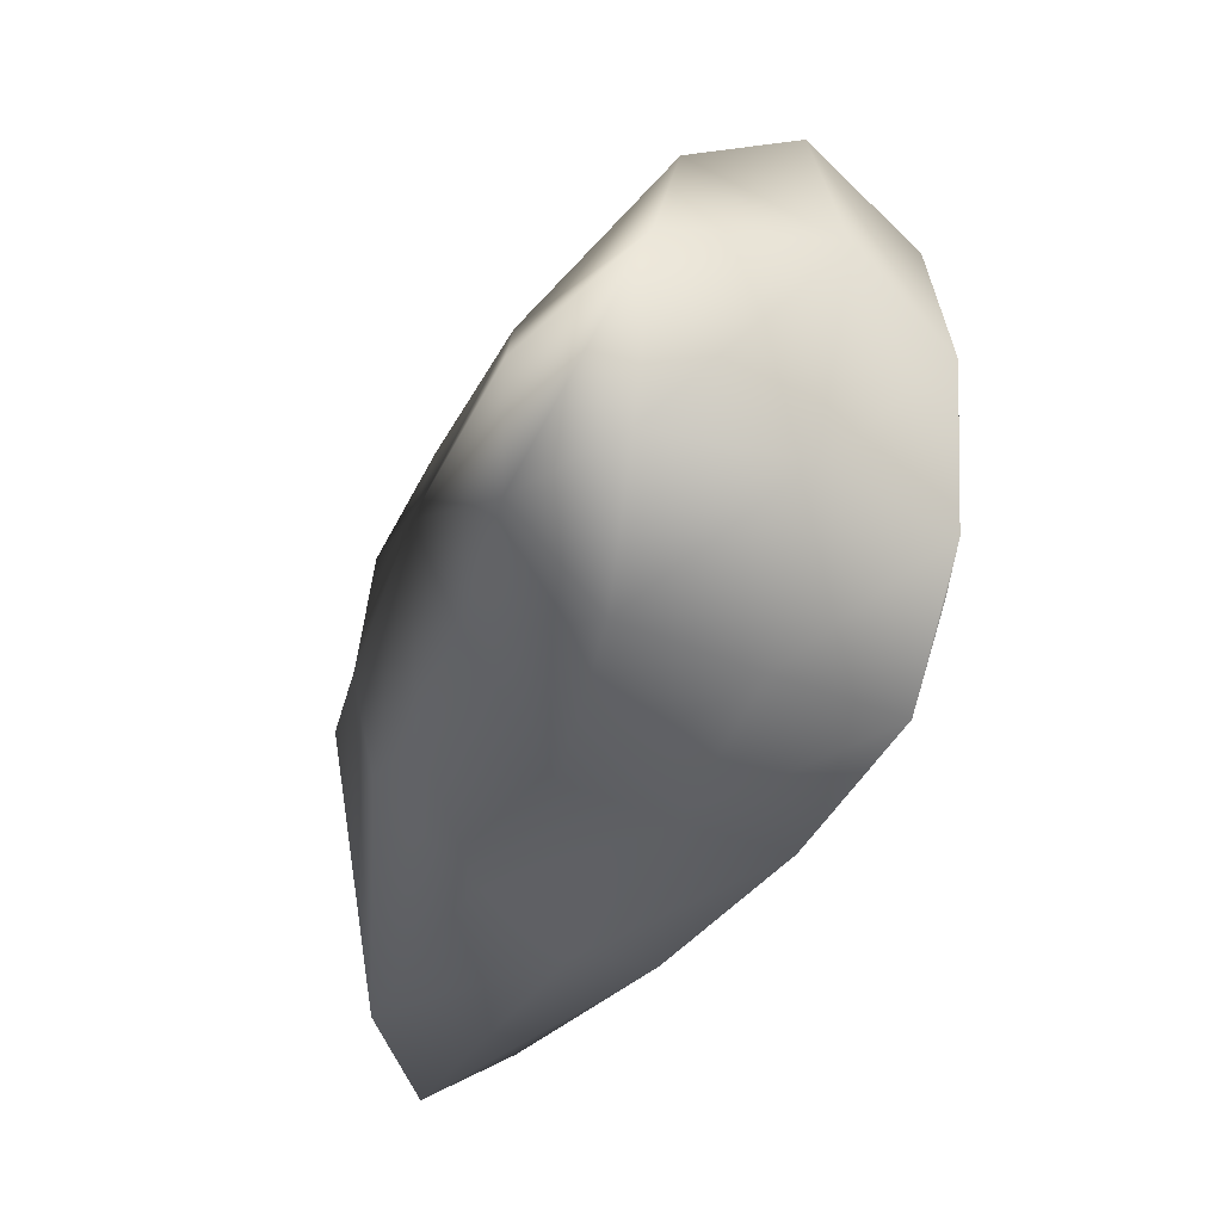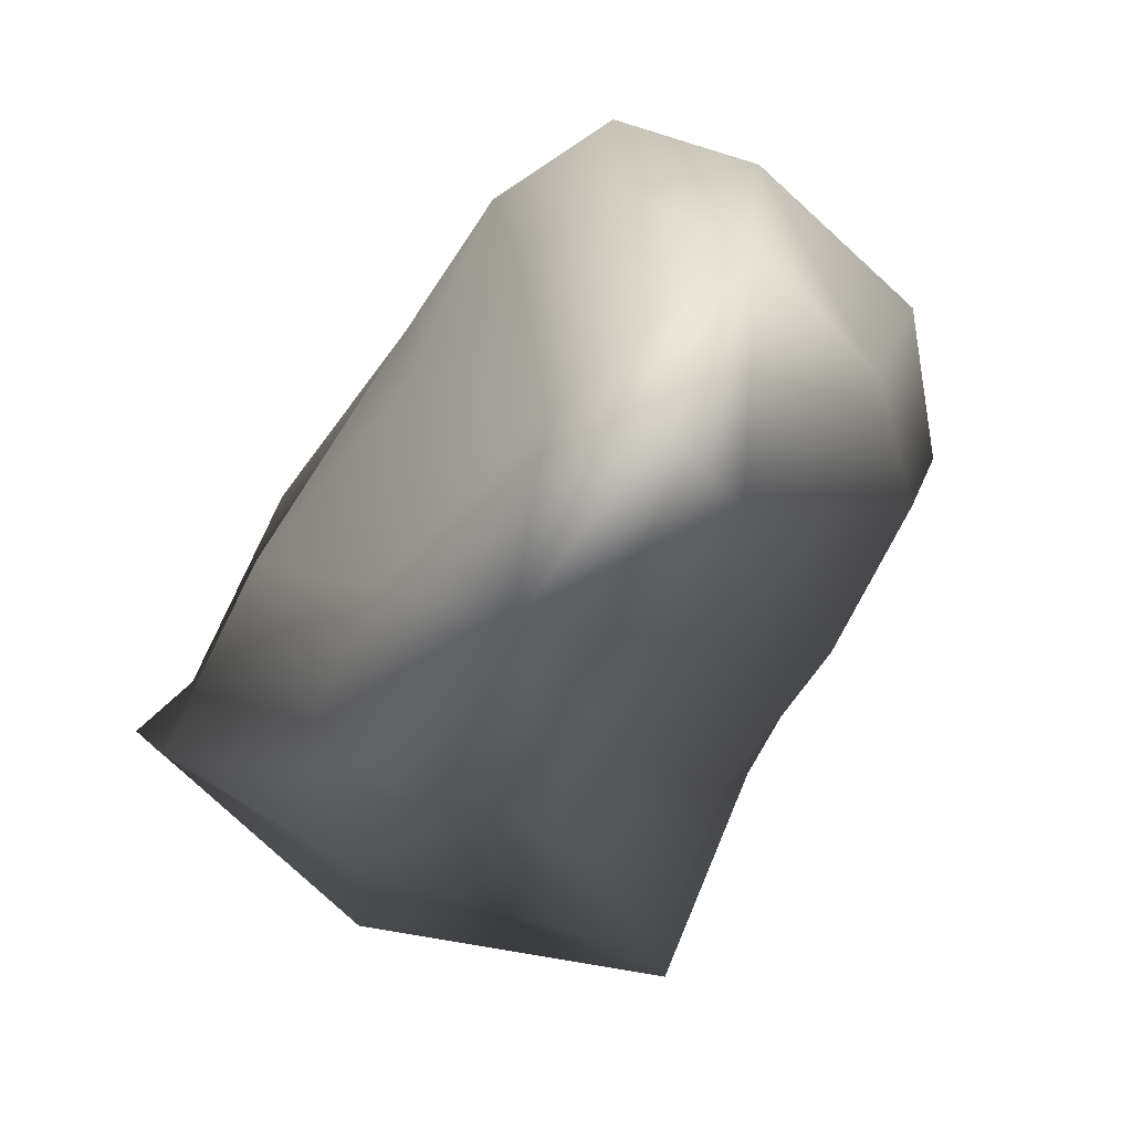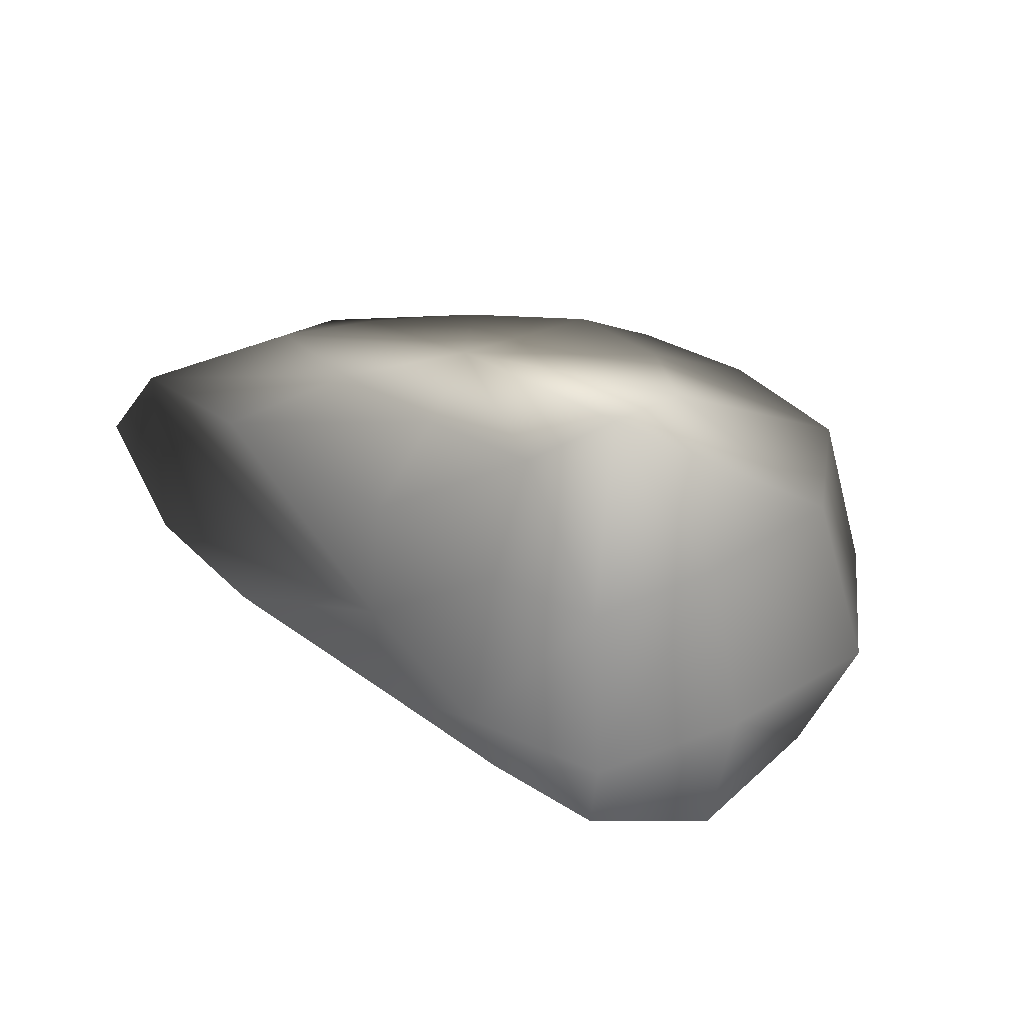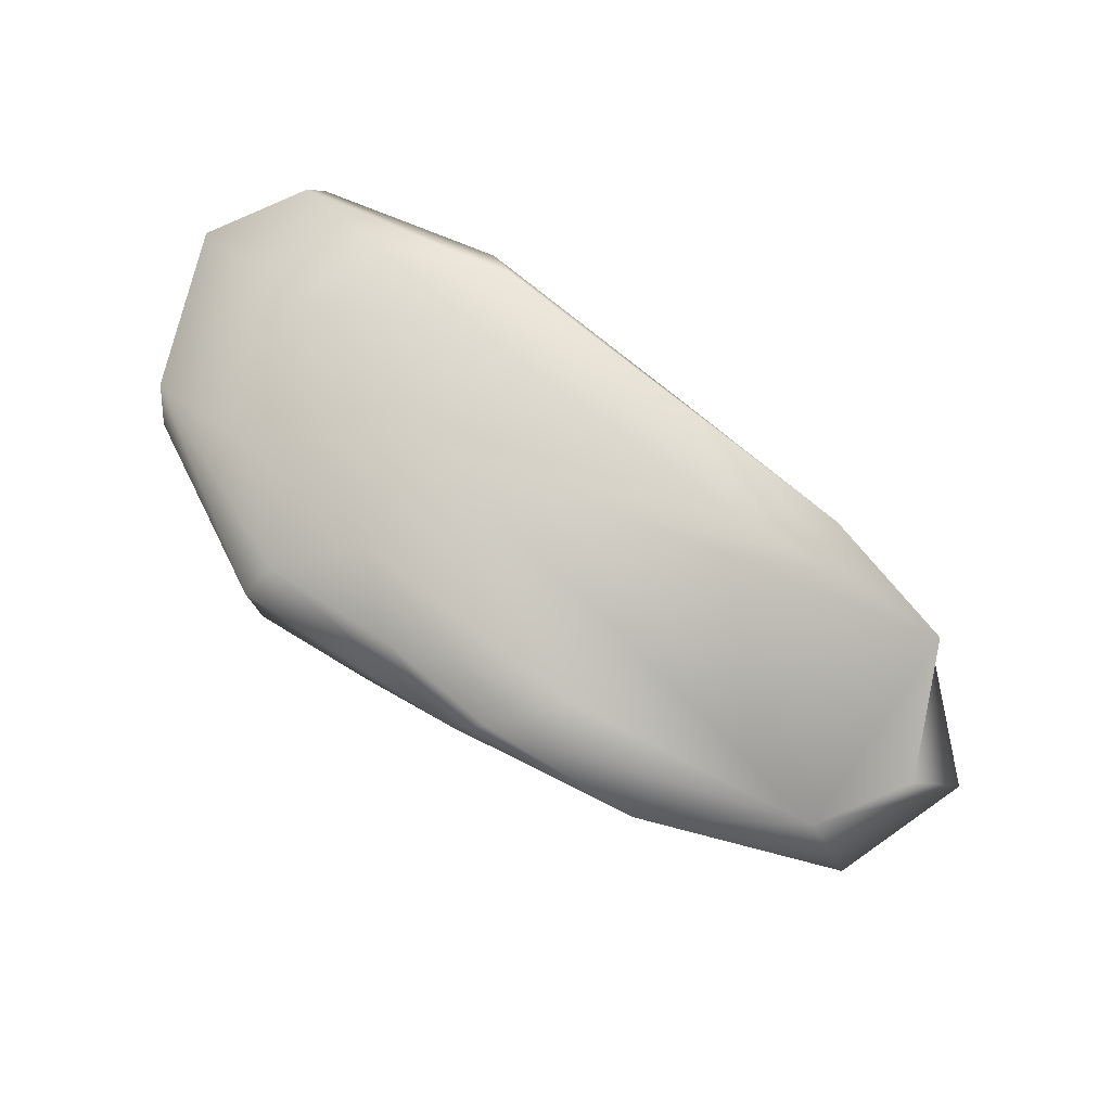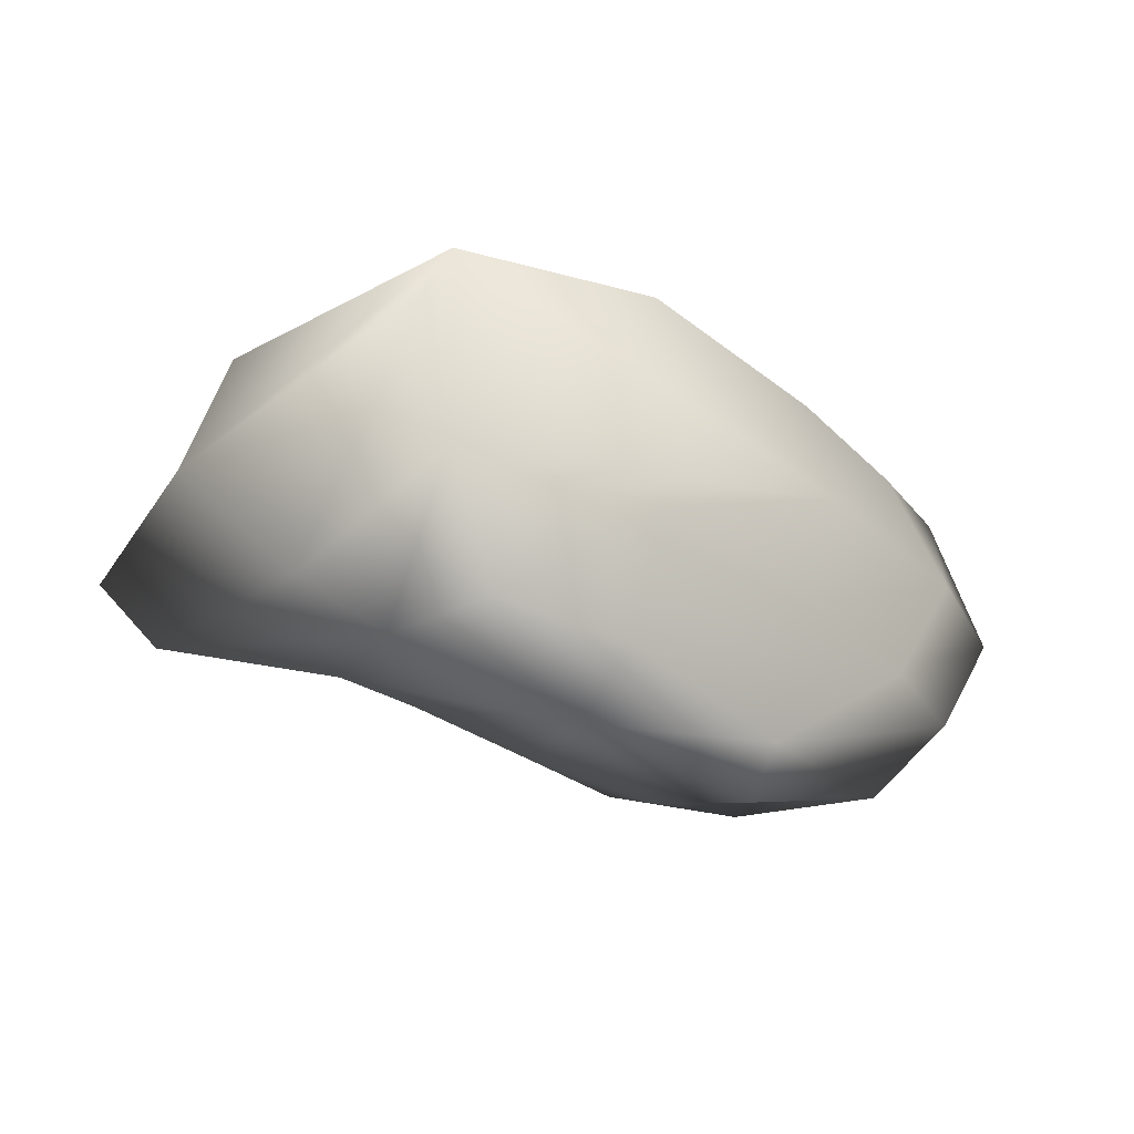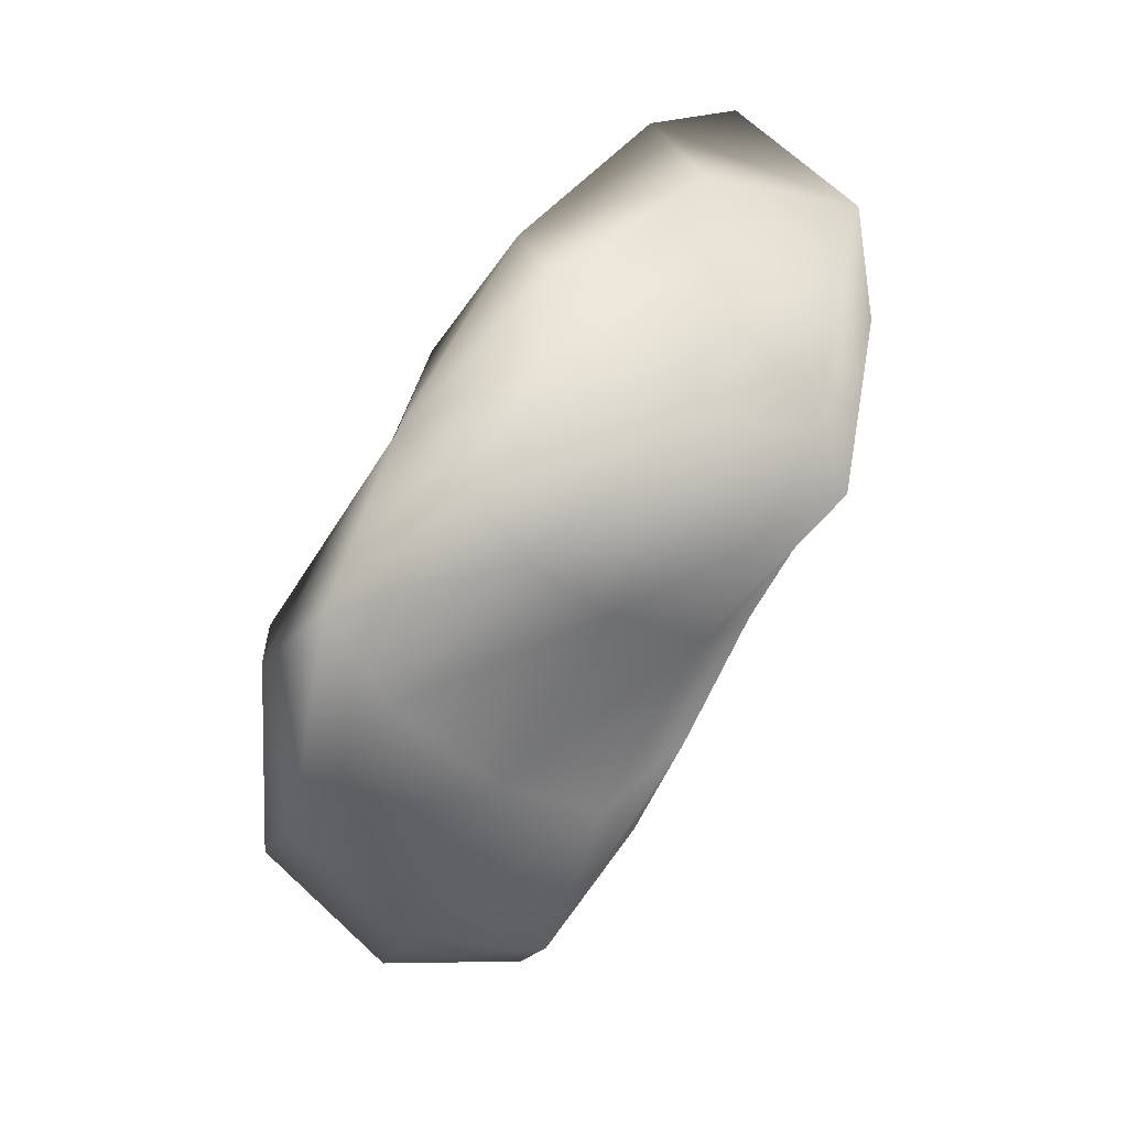
<metadata>
{"format":"obj","ext":"obj","renderer":"f3d","projection":"perspective","resolution":1024,"background":"white","views":[{"elev":-40.3,"azim":62.8,"up":"+Z"},{"elev":-71.0,"azim":62.3,"up":"+Y"},{"elev":27.9,"azim":57.7,"up":"+Y"},{"elev":80.0,"azim":-145.0,"up":"+Z"},{"elev":-24.9,"azim":-37.4,"up":"+Y"},{"elev":-59.1,"azim":-121.2,"up":"+Z"}]}
</metadata>
<code>
o sholazar_rocksmallc
v 0.2994 -0.01611 0.4294
v -0.2141 0.01691 0.5396
v -0.08644 -0.1539 0.2983
v 1.016 0.1442 -0.0207
v 0.9611 0.1035 0.2956
v 0.863 -0.09969 0.2444
v 0.8864 0.442 -0.03926
v 0.863 0.4062 0.2444
v 0.5223 0.6402 -0.03887
v 0.4752 0.5773 0.1574
v -0.008098 0.6221 0.02241
v 0.185 0.5703 0.2278
v -0.08644 0.5984 0.2983
v -0.2141 0.4871 0.5396
v -0.706 0.4154 0.5329
v 0.631 -0.05819 0.3401
v 0.6959 0.1343 0.4372
v 0.631 0.4168 0.3401
v 0.9106 -0.1823 -0.03989
v 0.4194 -0.214 0.1597
v 0.3342 0.2267 0.4705
v 0.2994 0.4589 0.4294
v -0.706 -0.00885 0.5329
v -0.8084 0.2548 0.6019
v -0.7281 -0.0893 0.04438
v -0.9463 0.1081 -0.05416
v -0.7633 0.1701 -0.7658
v -0.4911 0.5303 0.01105
v -0.4247 0.5775 0.2848
v -0.8423 0.3962 -0.0552
v -0.4486 0.5023 -0.2659
v -0.189 0.5421 -0.4377
v -0.6567 0.3274 -0.6748
v -0.234 0.4294 -0.6749
v 0.2462 0.6232 -0.3467
v 0.4988 0.6481 -0.2232
v 0.811 0.4578 -0.3944
v 0.9063 0.1149 -0.4507
v 0.4284 -0.2282 -0.2807
v 0.5709 -0.094 -0.6117
v 0.7899 -0.1598 -0.3939
v 0.6316 0.1714 -0.6745
v 0.5709 0.4934 -0.6117
v 0.1344 -0.1659 -0.3551
v -0.008098 -0.2263 0.02241
v 0.1842 0.00518 -0.6548
v 0.2169 0.2251 -0.693
v 0.1842 0.489 -0.6548
v -0.1867 -0.1148 -0.3486
v -0.2325 0.03749 -0.6158
v -0.2383 0.2458 -0.7042
v -0.406 -0.116 -0.3007
v -0.6567 0.01228 -0.6748
v -0.4247 -0.1381 0.2848
v -0.4903 -0.1445 0.01103
v 0.5223 -0.2741 -0.03887
g Geoset0
f 1 2 3
f 4 5 6
f 5 4 7
f 7 8 5
f 8 7 9
f 9 10 8
f 10 9 11
f 12 10 11
f 13 12 11
f 12 13 14
f 15 14 13
f 16 6 5
f 5 17 16
f 17 5 8
f 8 18 17
f 18 8 10
f 6 19 4
f 19 6 20
f 16 20 6
f 1 20 16
f 1 16 17
f 17 21 1
f 21 17 18
f 18 22 21
f 22 18 10
f 2 1 21
f 23 2 21
f 10 12 22
f 14 22 12
f 14 21 22
f 15 21 14
f 15 23 21
f 15 24 23
f 25 23 24
f 24 26 25
f 25 26 27
f 28 29 11
f 29 13 11
f 13 29 15
f 30 15 29
f 29 28 30
f 30 28 31
f 31 28 11
f 32 31 11
f 33 31 32
f 31 33 30
f 26 30 33
f 15 30 26
f 26 24 15
f 33 27 26
f 27 33 34
f 32 34 33
f 34 32 35
f 35 32 11
f 36 35 11
f 9 36 11
f 37 36 9
f 9 7 37
f 38 37 7
f 39 40 41
f 38 41 40
f 40 42 38
f 37 38 42
f 42 43 37
f 36 37 43
f 43 35 36
f 44 39 45
f 40 39 44
f 44 46 40
f 42 40 46
f 46 47 42
f 43 42 47
f 47 48 43
f 43 48 35
f 35 48 34
f 49 44 45
f 46 44 49
f 49 50 46
f 47 46 50
f 50 51 47
f 48 47 51
f 51 34 48
f 52 49 45
f 50 49 52
f 52 53 50
f 51 50 53
f 53 27 51
f 34 51 27
f 2 23 54
f 55 54 23
f 23 25 55
f 55 25 53
f 27 53 25
f 54 3 2
f 3 54 45
f 54 55 45
f 55 52 45
f 53 52 55
f 20 56 19
f 7 4 38
f 41 38 4
f 4 19 41
f 39 41 19
f 19 56 39
f 39 56 45
f 56 20 45
f 20 3 45
f 3 20 1

</code>
